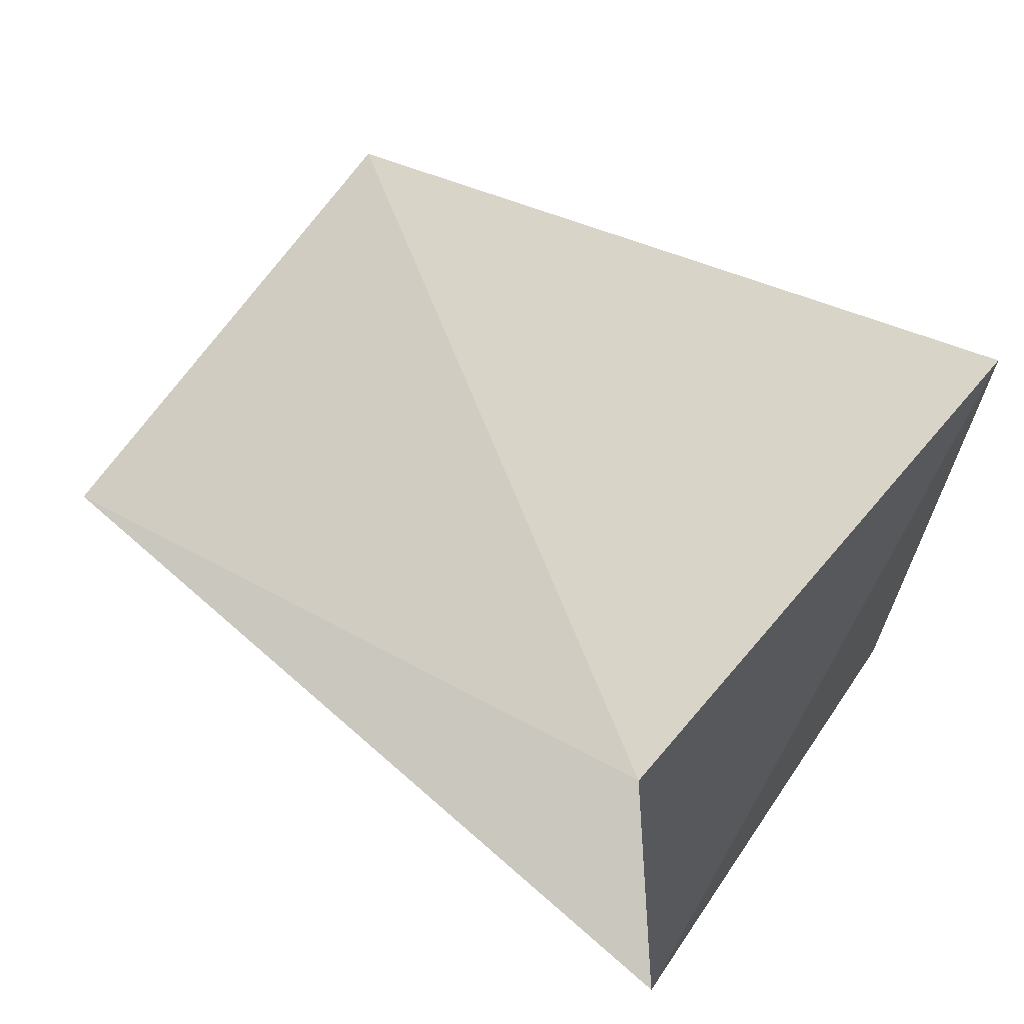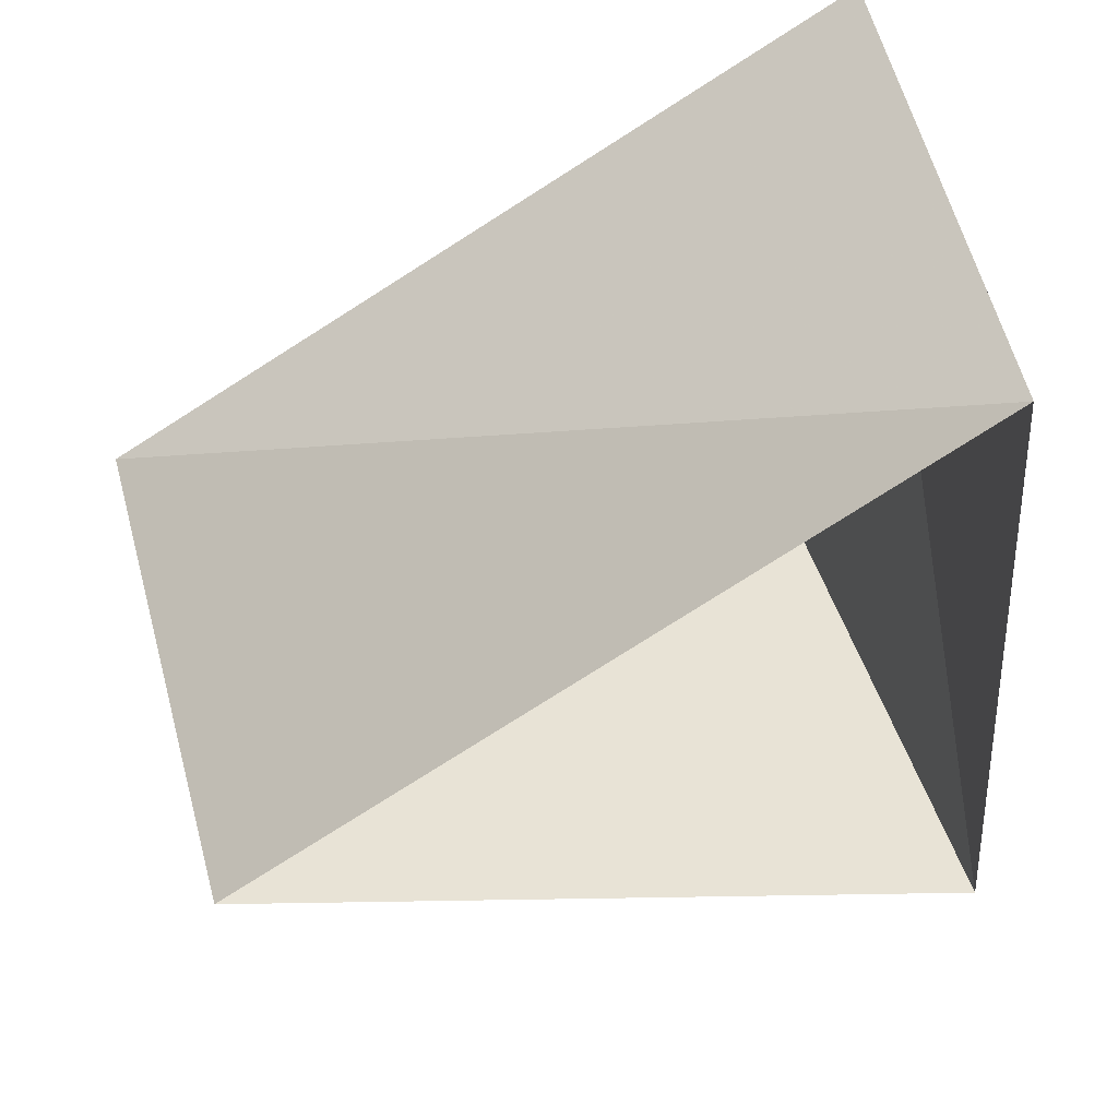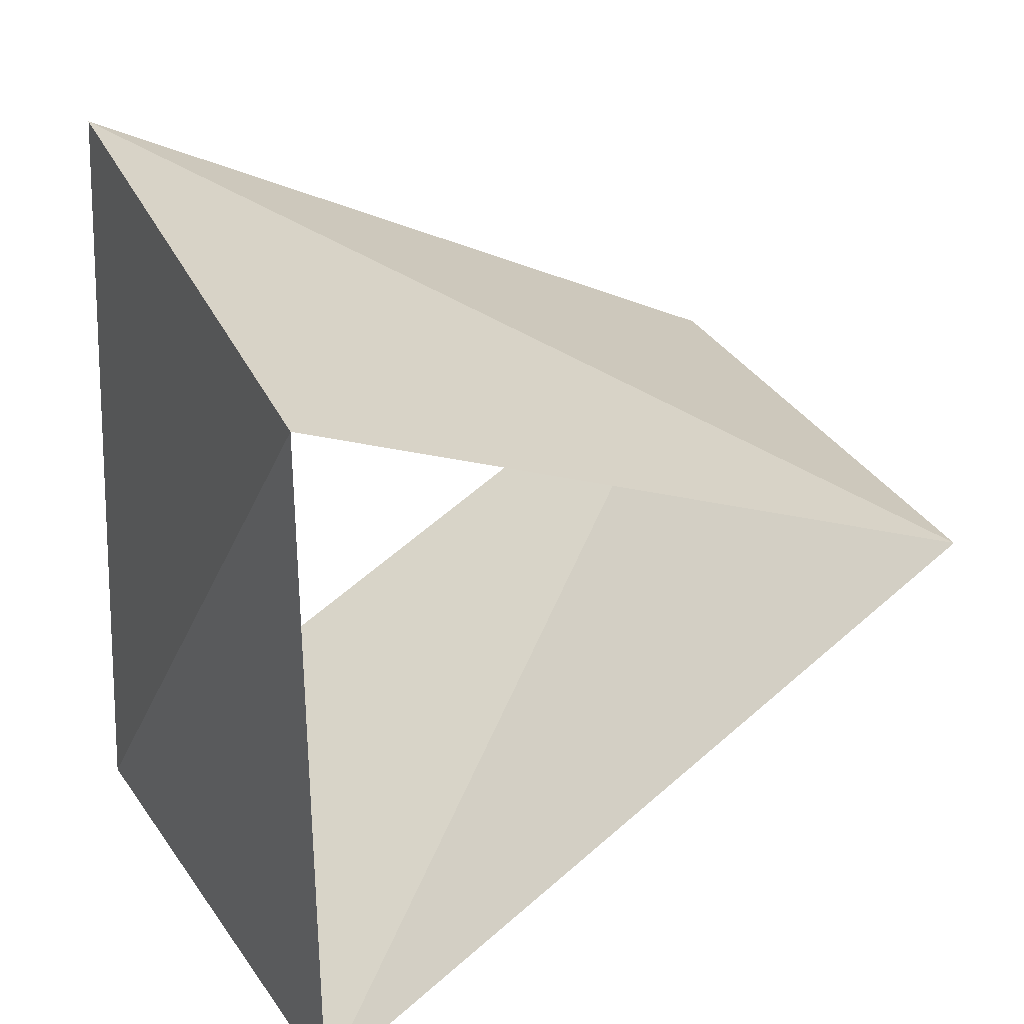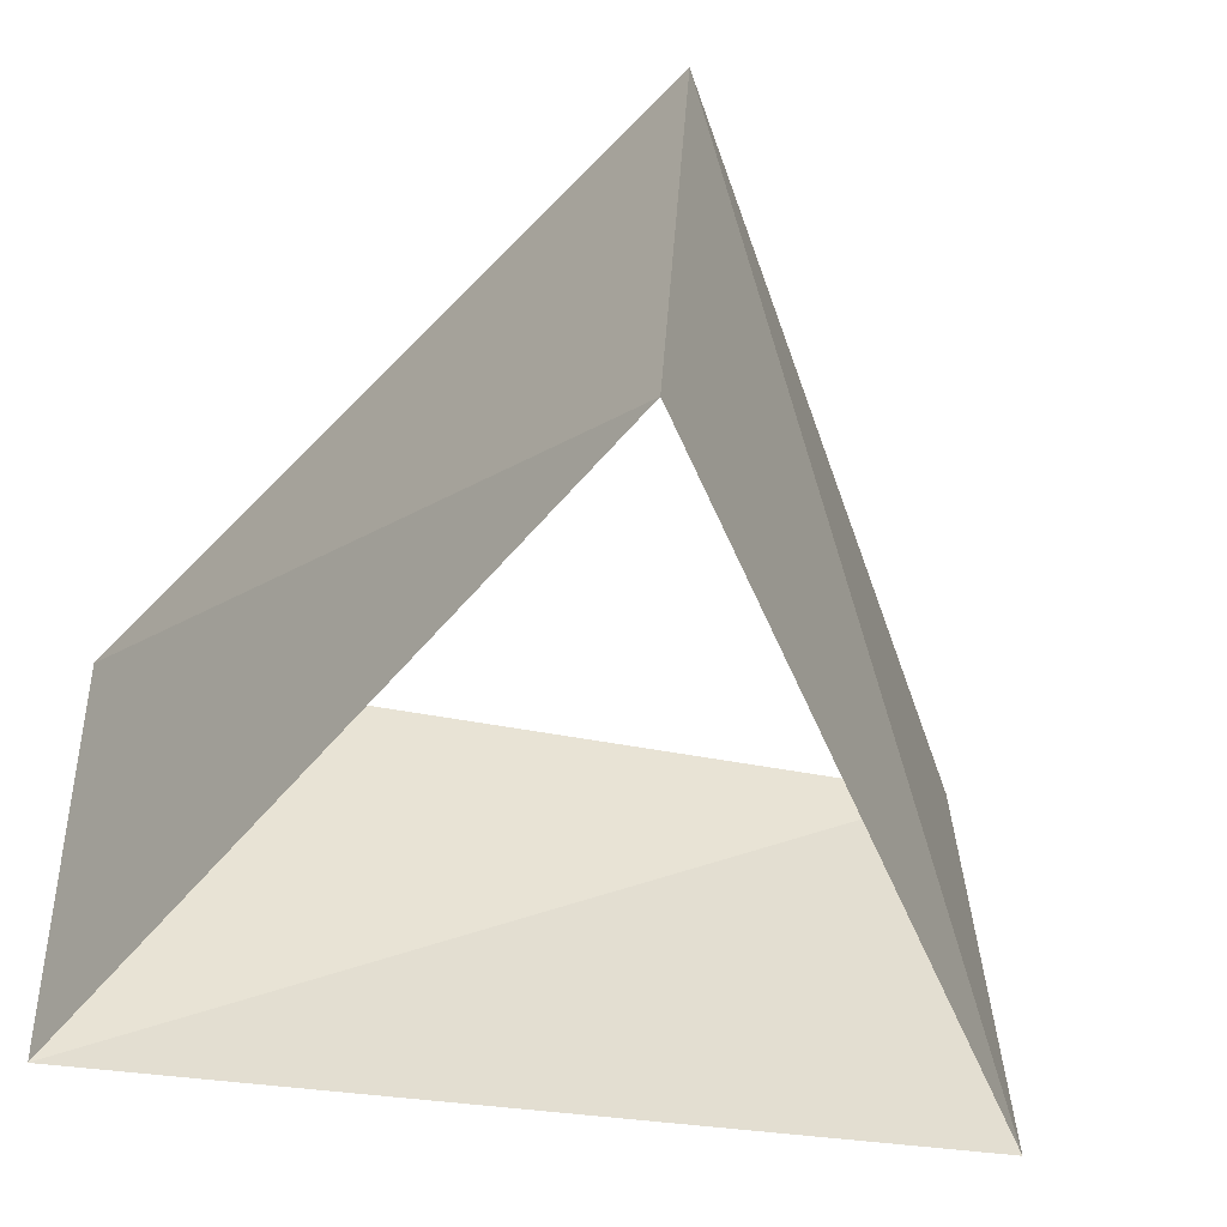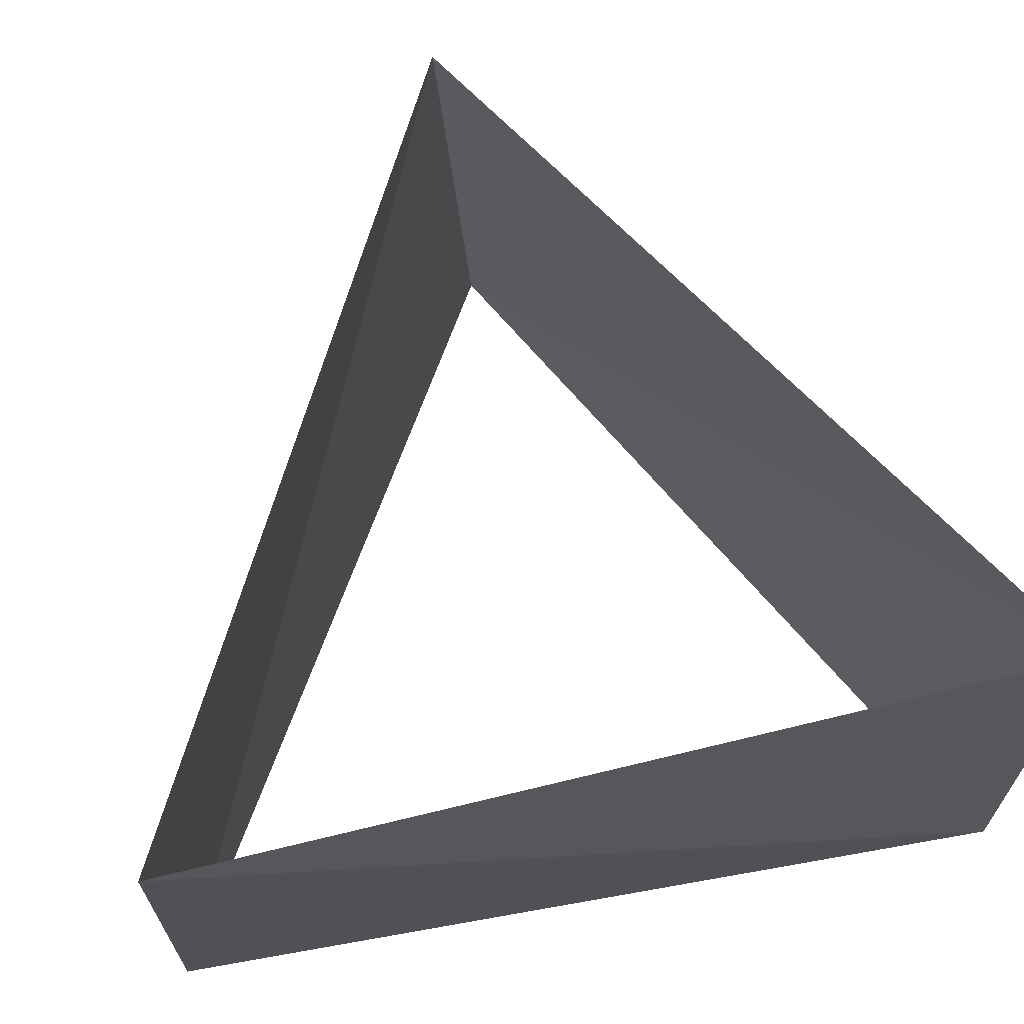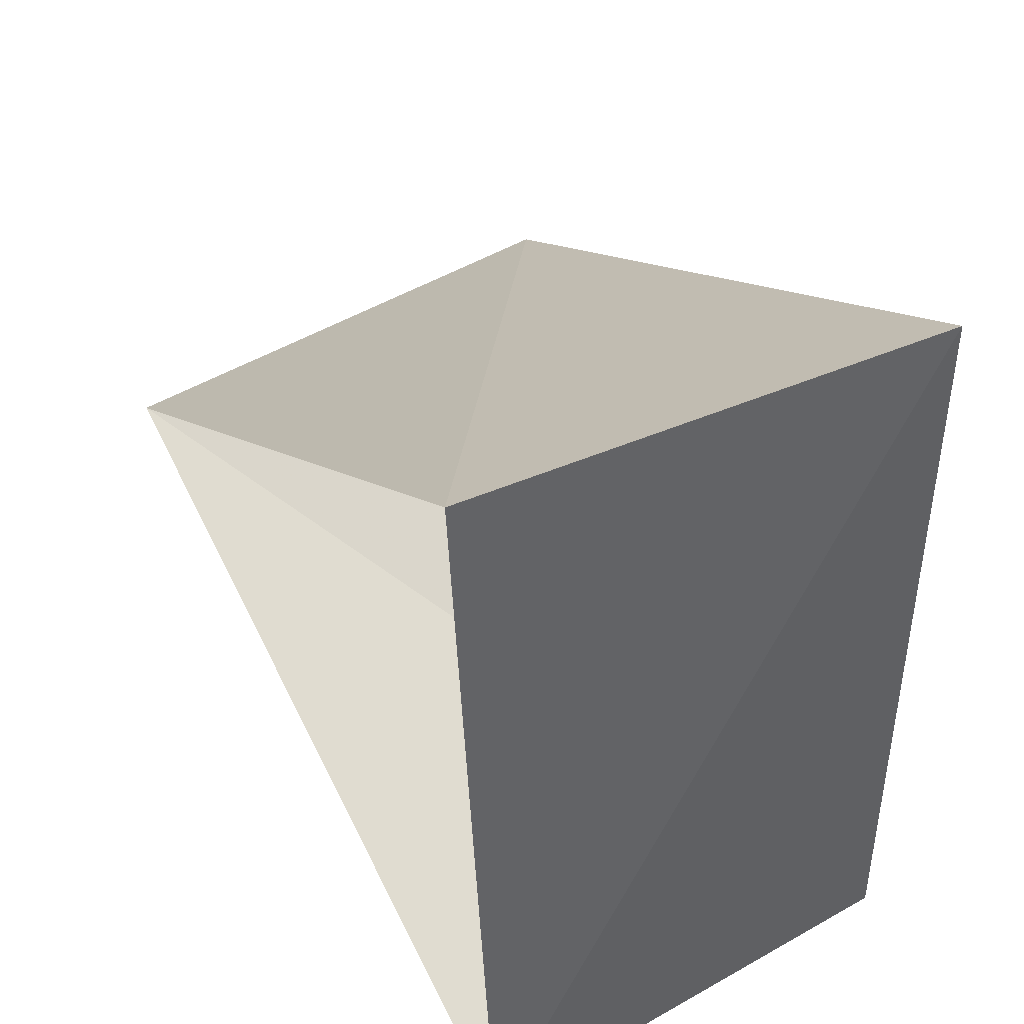
<metadata>
{"format":"obj","ext":"obj","renderer":"f3d","projection":"perspective","resolution":1024,"background":"white","views":[{"elev":70.2,"azim":-142.8,"up":"+Y"},{"elev":54.9,"azim":164.8,"up":"+Y"},{"elev":41.1,"azim":-29.6,"up":"+Y"},{"elev":-51.6,"azim":77.3,"up":"+Z"},{"elev":67.8,"azim":-104.9,"up":"+Z"},{"elev":47.2,"azim":-120.4,"up":"+Y"}]}
</metadata>
<code>
v -0.4258 0.9048 32
v -0.5707 -0.8211 32
v 0.9965 -0.08368 32
v -0.4818 0.8763 33
v -0.518 -0.8554 33
v 0.9998 -0.02094 33
f 6 3 5
f 3 5 2
f 5 2 4
f 2 4 1
f 4 1 6
f 1 6 3

</code>
